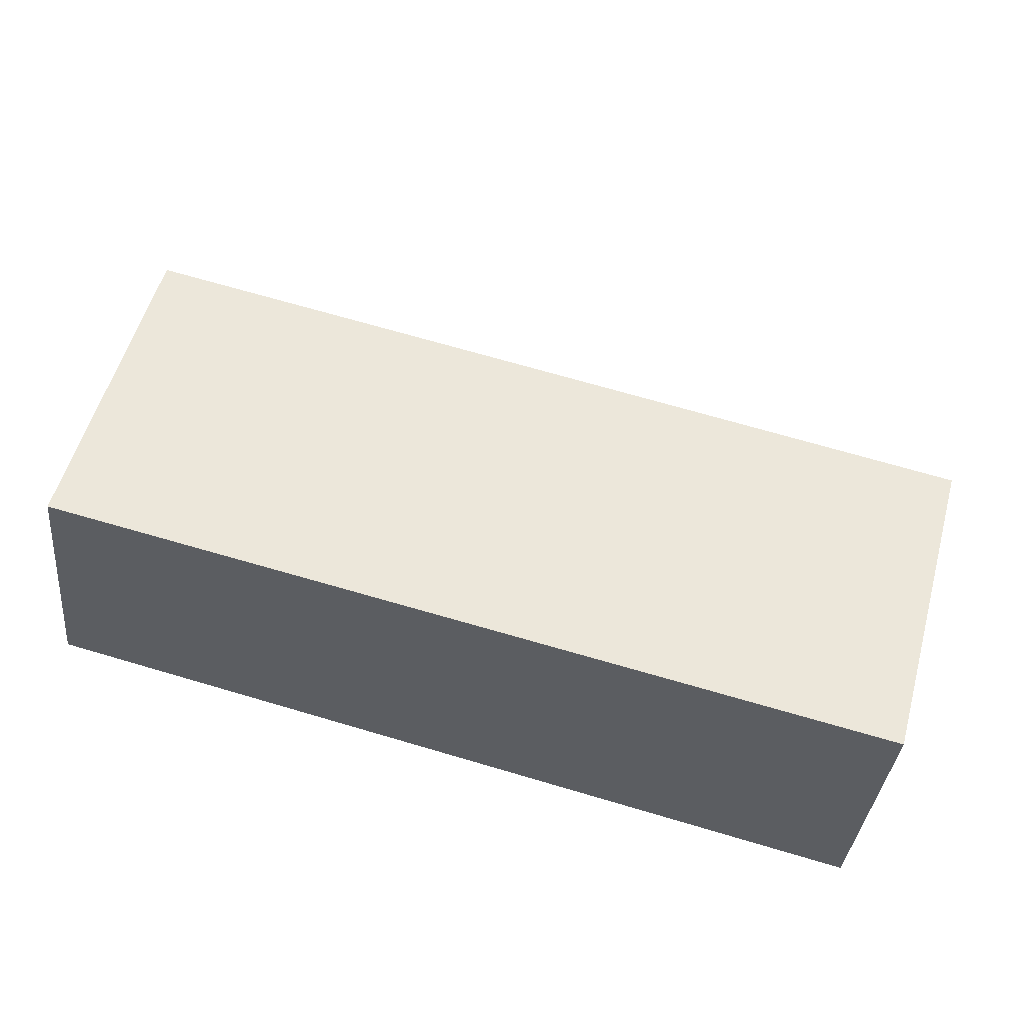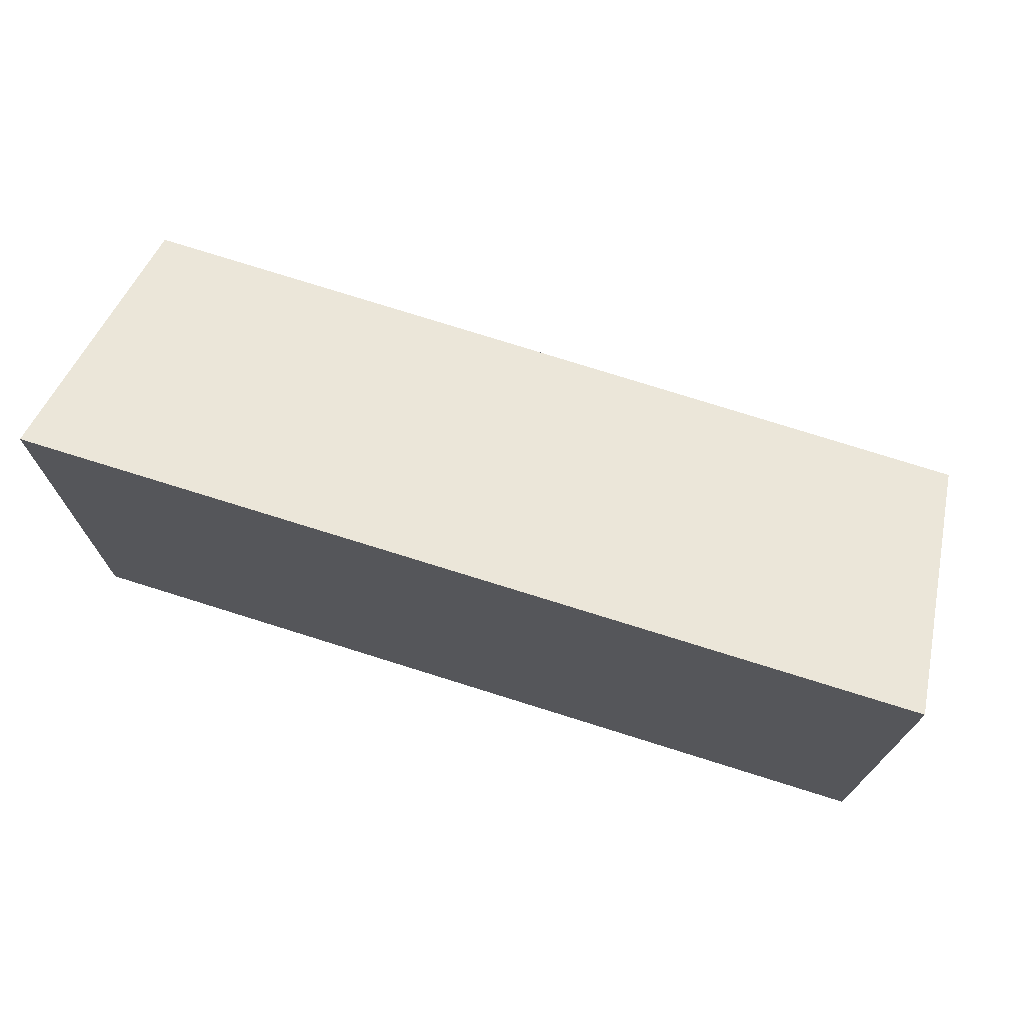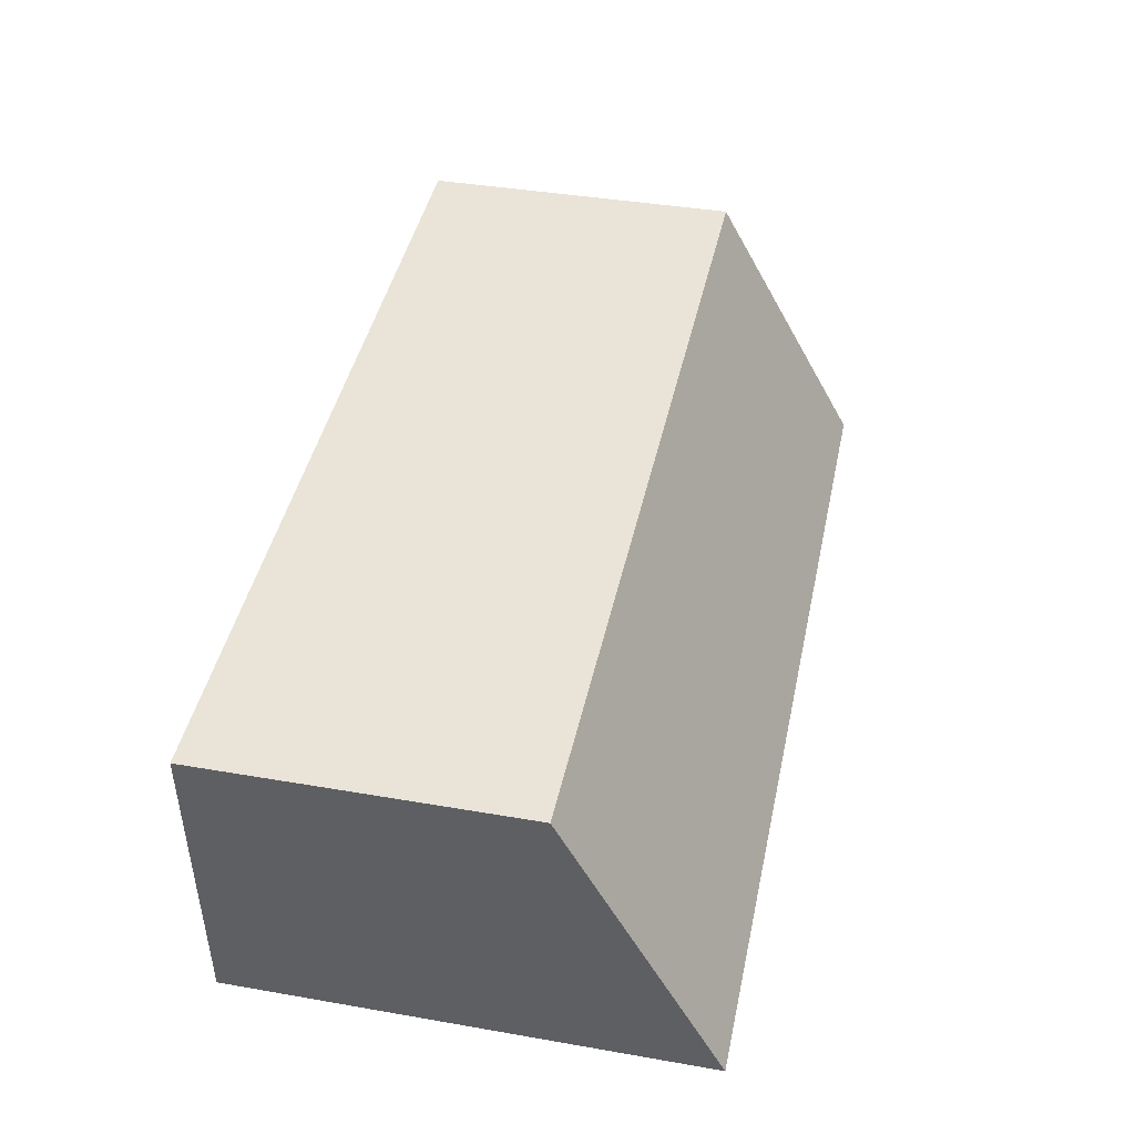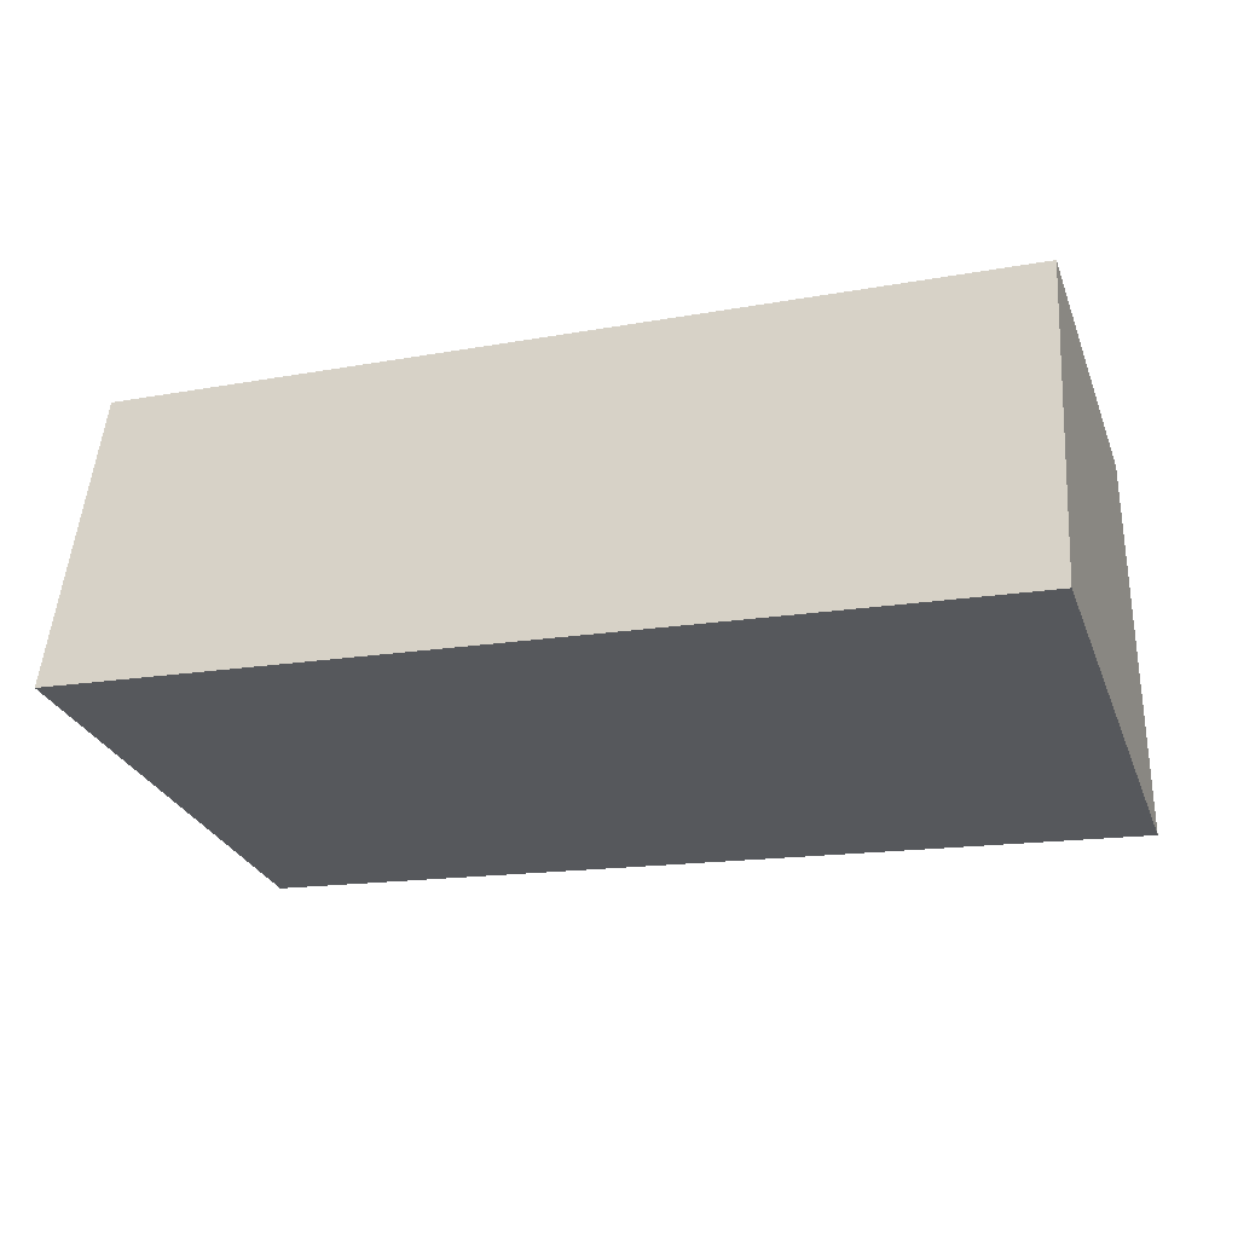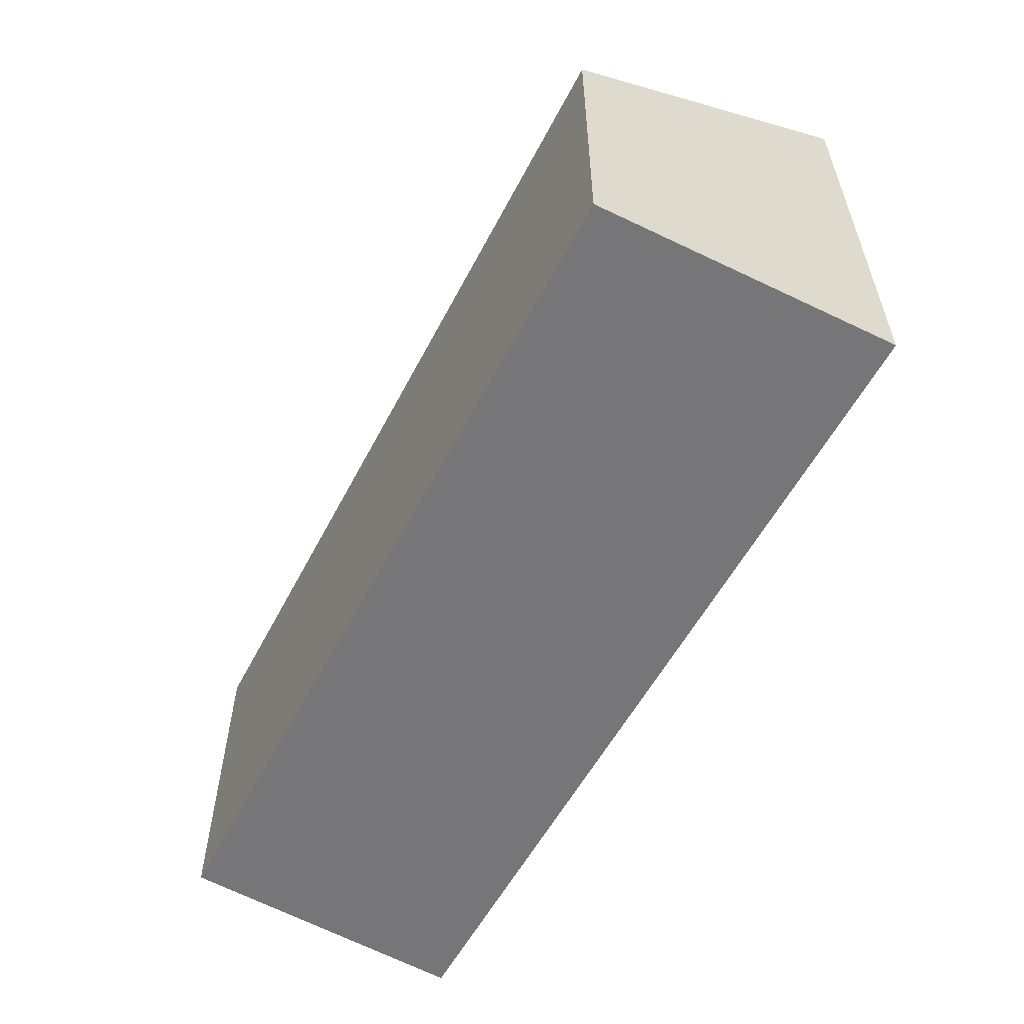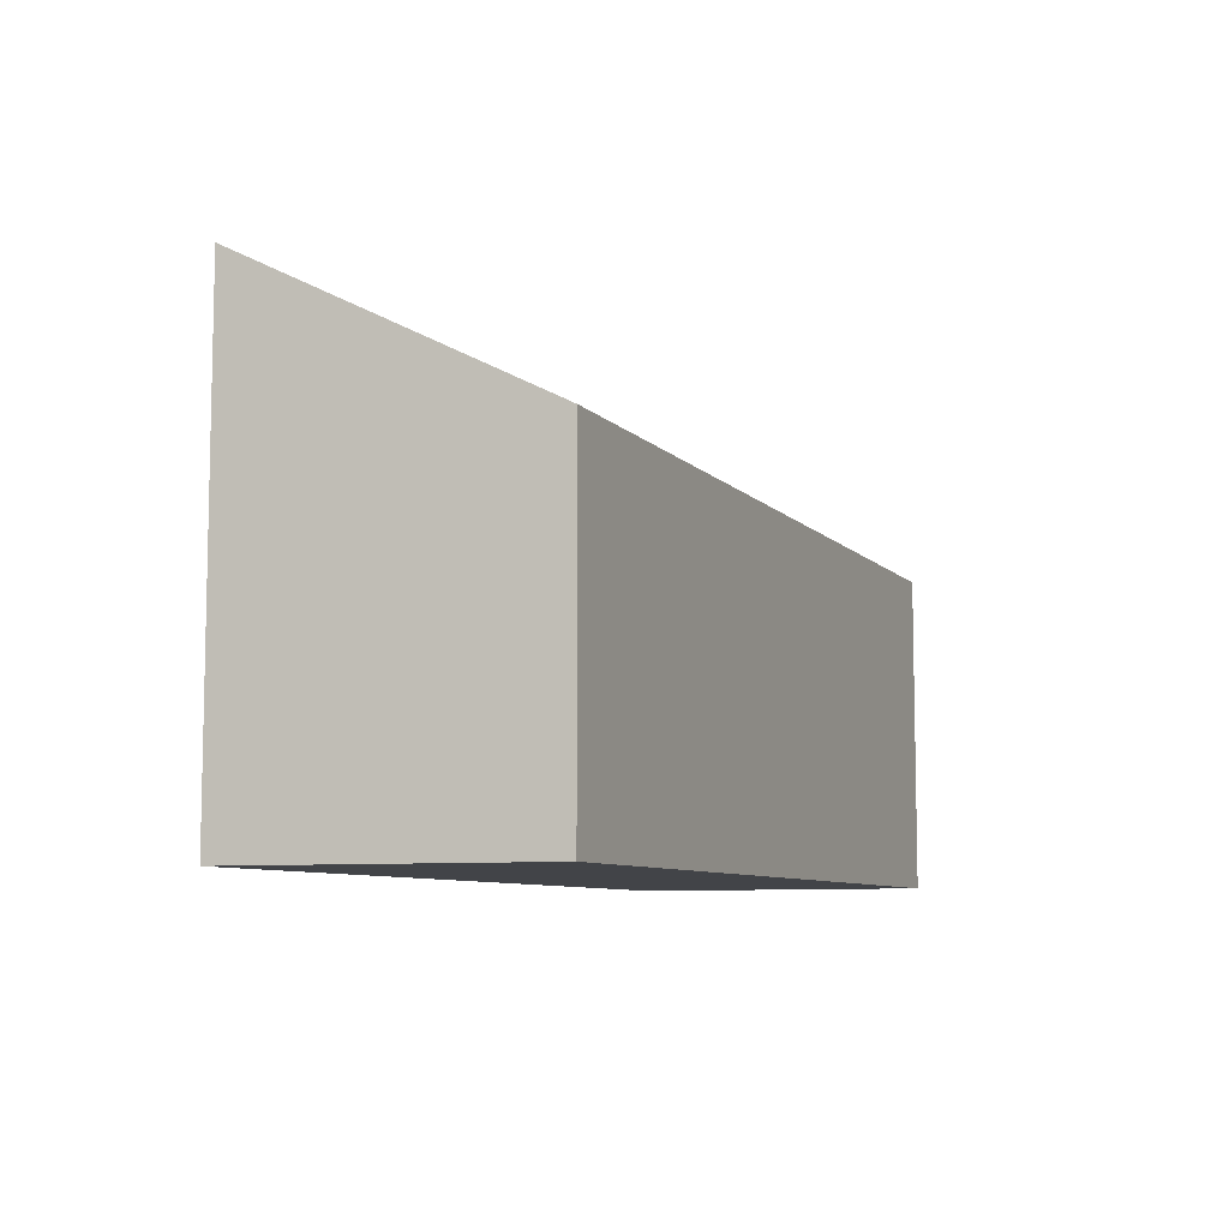
<metadata>
{"format":"obj","ext":"obj","renderer":"f3d","projection":"perspective","resolution":1024,"background":"white","views":[{"elev":55.9,"azim":15.6,"up":"+Z"},{"elev":71.9,"azim":-157.9,"up":"+Y"},{"elev":39.9,"azim":102.1,"up":"+Z"},{"elev":-29.5,"azim":19.2,"up":"+Z"},{"elev":-56.9,"azim":66.7,"up":"+Y"},{"elev":-8.0,"azim":-63.1,"up":"+Y"}]}
</metadata>
<code>
v  0 3.938 2.411e-16
v  7.573 2.664 1.925
v  7.43 3.938 -0.59
v  0.327 2.699 2.43
v  7.43 3.613e-17 -0.59
v  7.573 -1.179e-16 1.925
v  0 0 0
v  0.327 -1.488e-16 2.43
g defaultobject
f 1 2 3
f 2 1 4
f 2 5 3
f 5 2 6
f 5 1 3
f 1 5 7
f 7 4 1
f 4 7 8
f 8 2 4
f 2 8 6
f 6 7 5
f 7 6 8

</code>
